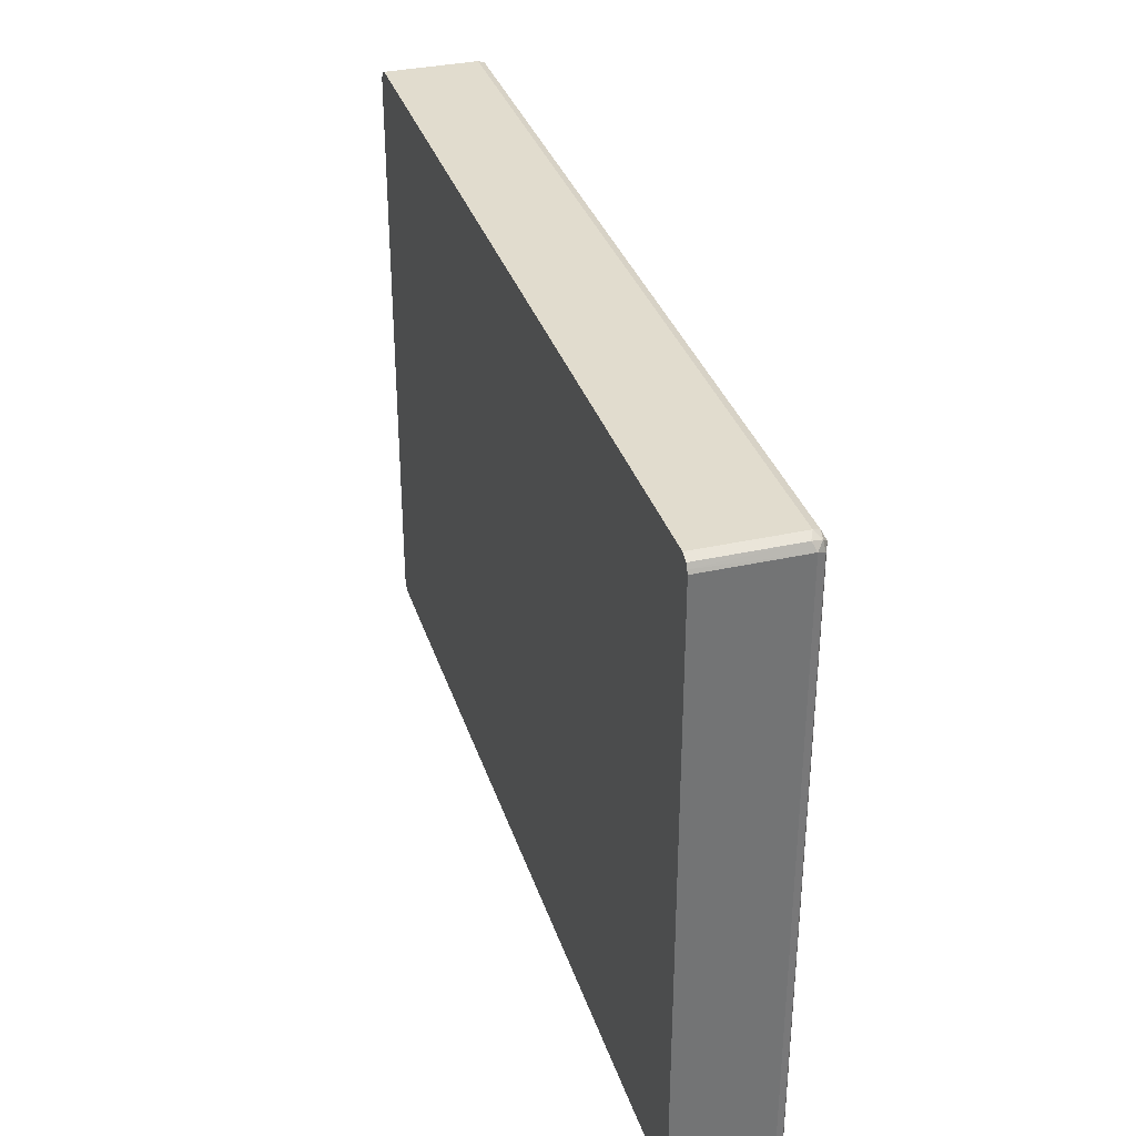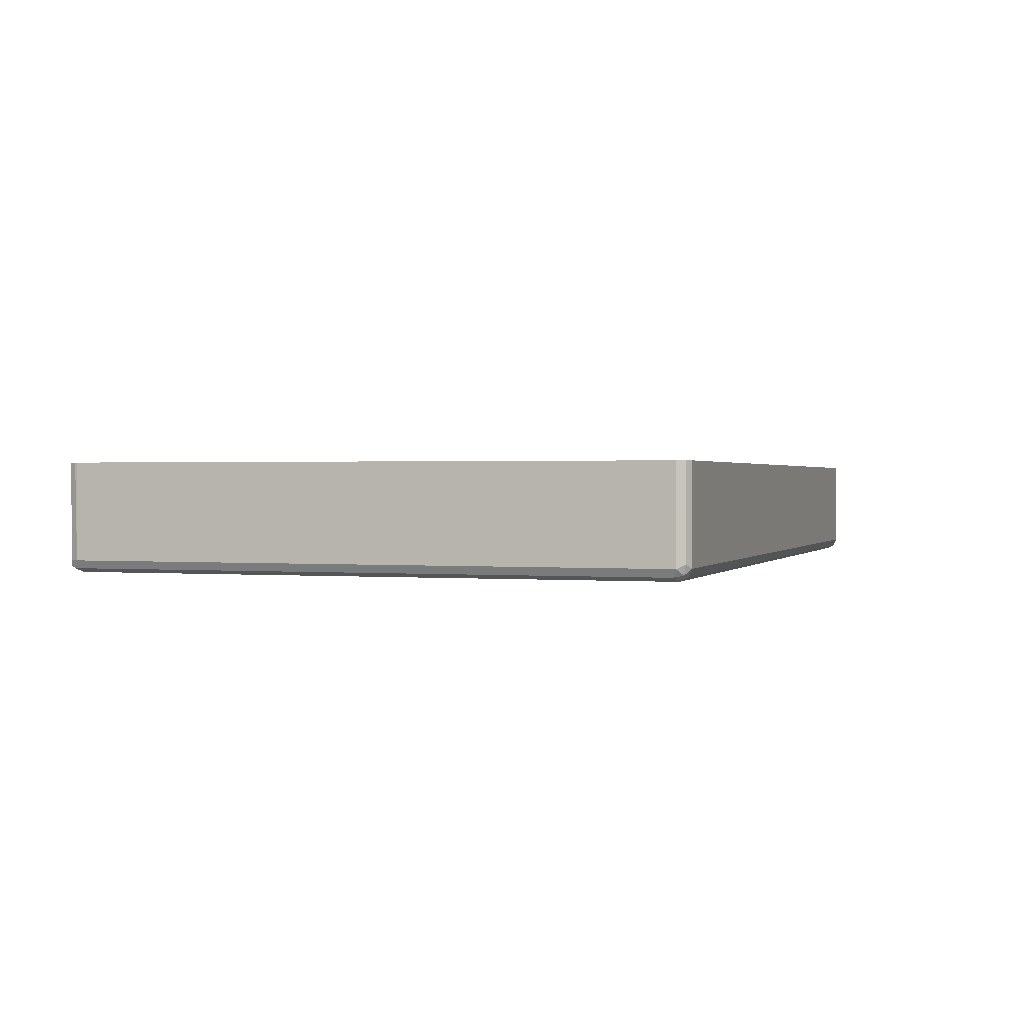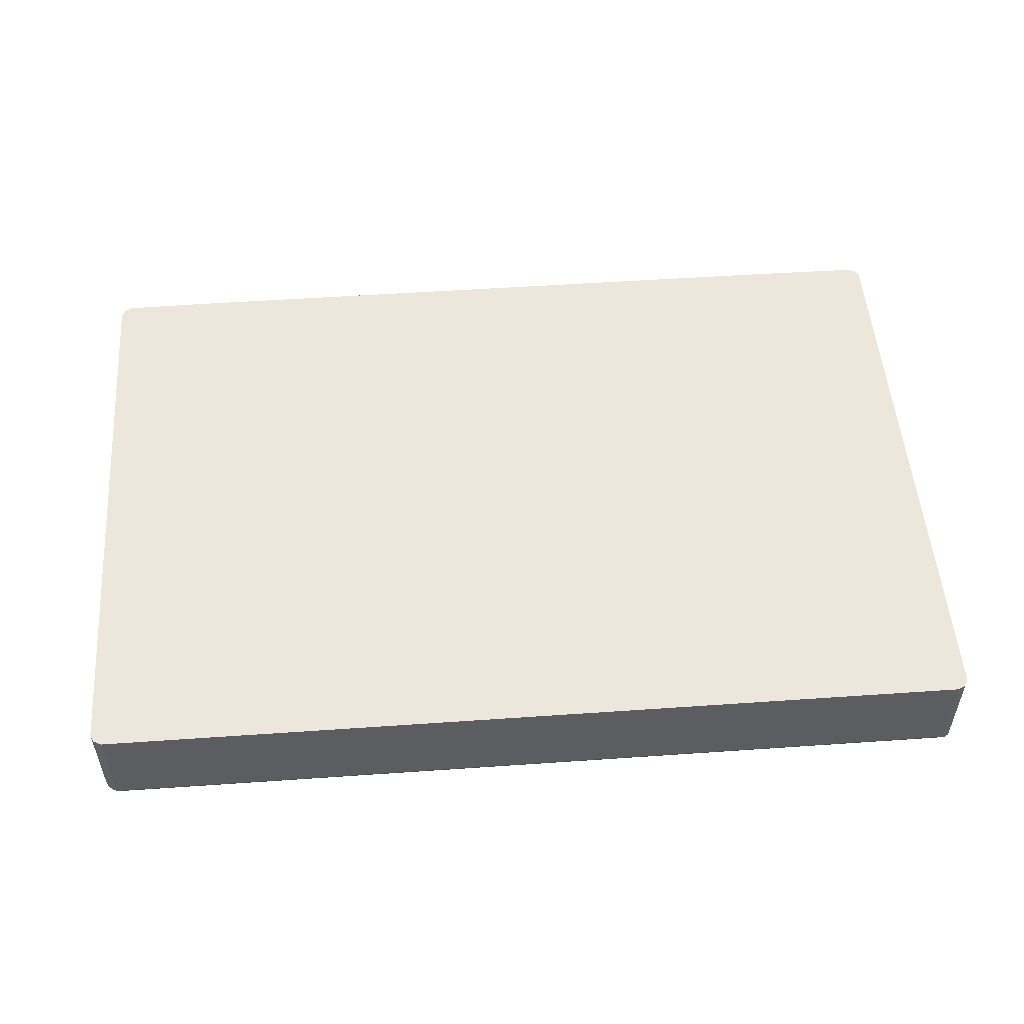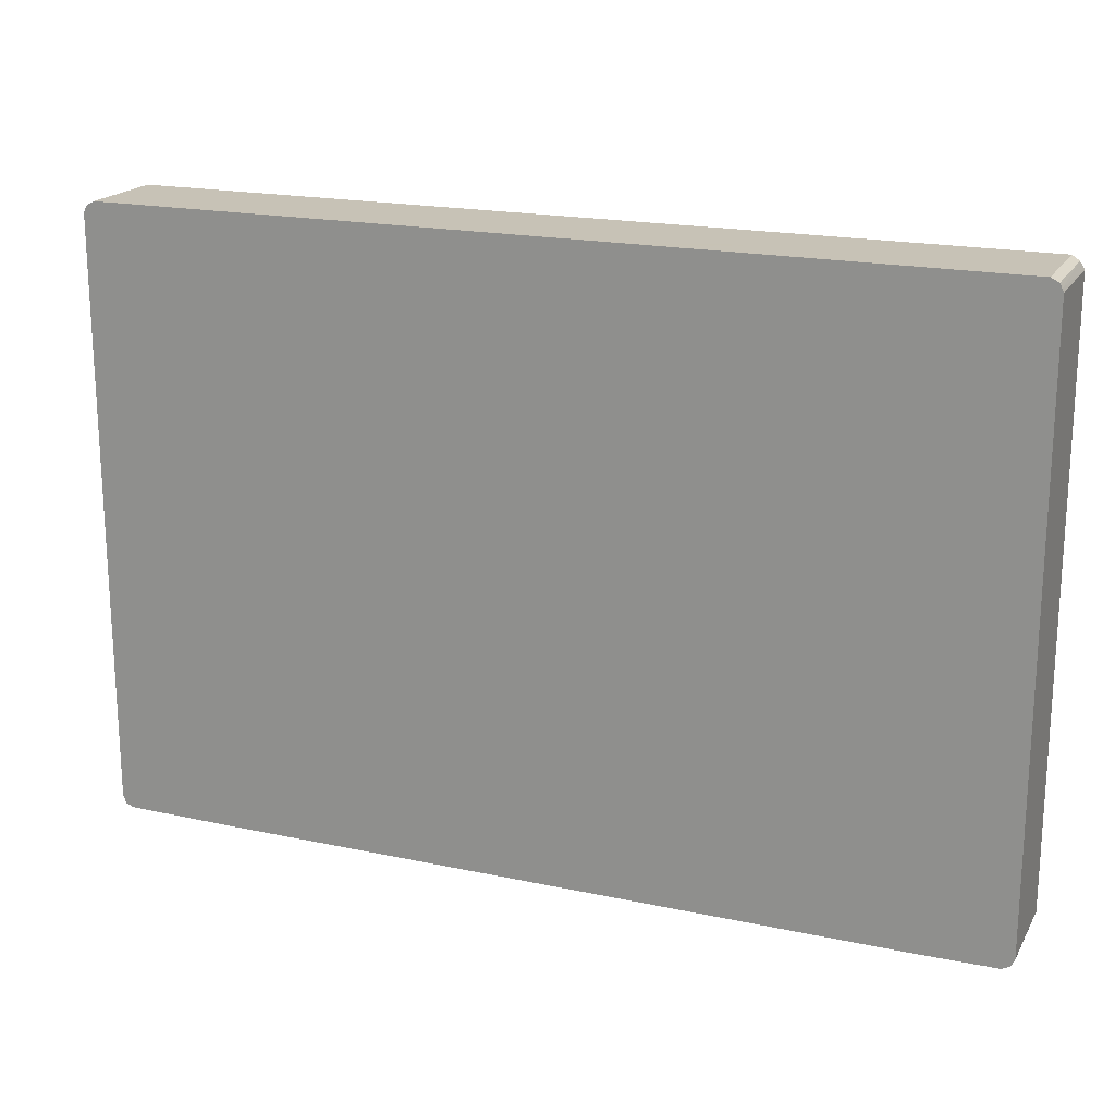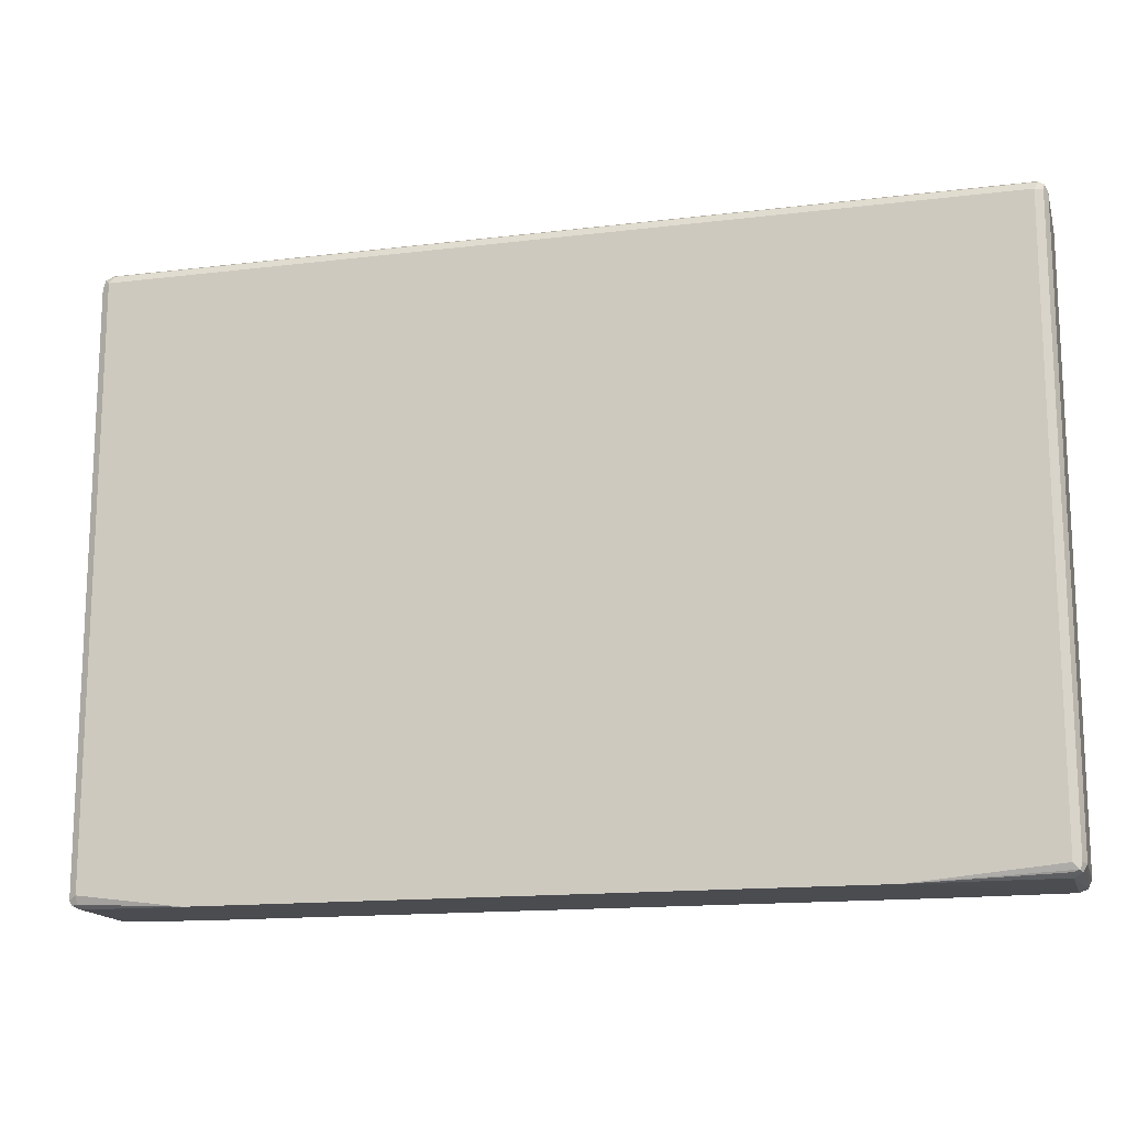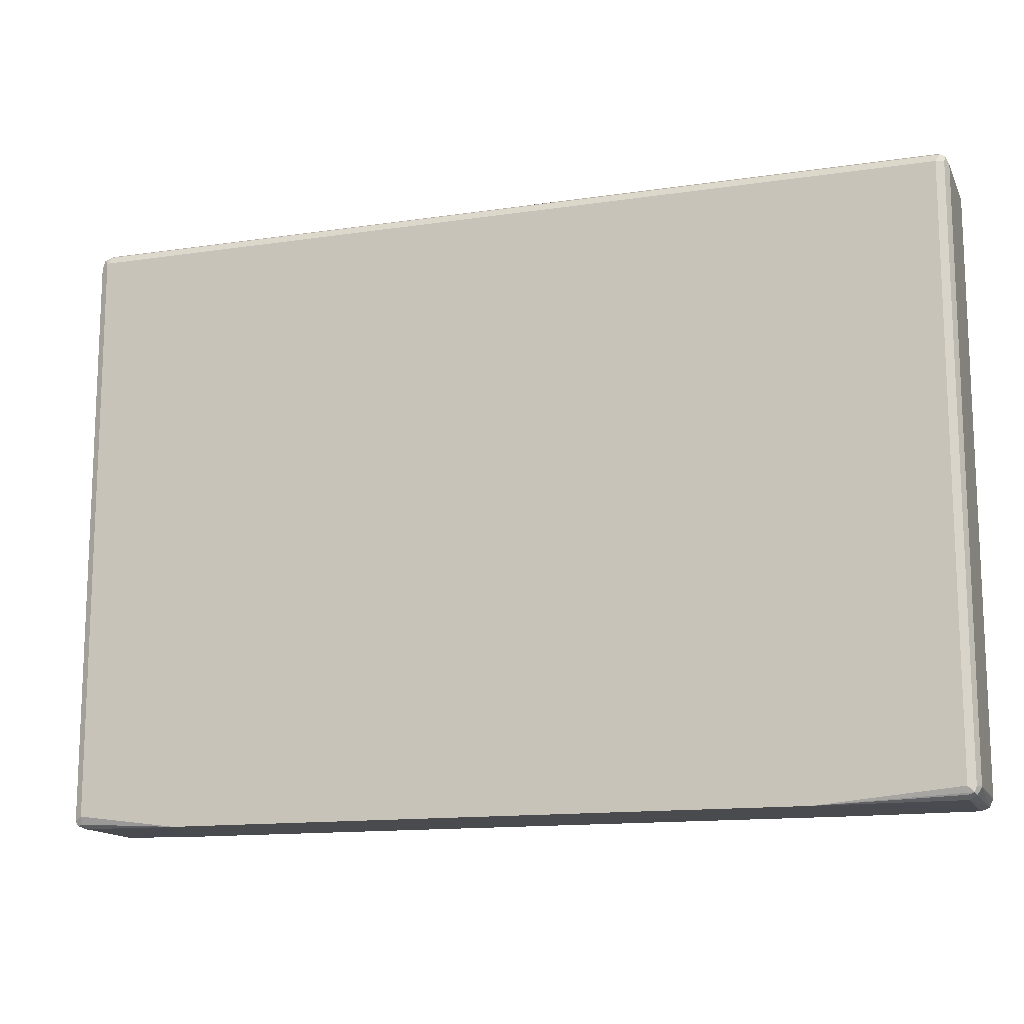
<metadata>
{"format":"obj","ext":"obj","renderer":"f3d","projection":"perspective","resolution":1024,"background":"white","views":[{"elev":34.0,"azim":-106.9,"up":"+Z"},{"elev":0.9,"azim":-72.0,"up":"+Y"},{"elev":52.0,"azim":-4.3,"up":"+Y"},{"elev":19.1,"azim":-158.0,"up":"+Z"},{"elev":-15.1,"azim":14.5,"up":"+Z"},{"elev":-13.8,"azim":18.3,"up":"+Z"}]}
</metadata>
<code>
v 0.4142 -0.267 -0.1368
v 0.5682 -0.267 -0.1356
v 0.4142 -0.3865 -0.1368
v -0.459 -0.267 -0.1368
v 0.5786 -0.267 -0.1315
v 0.5682 -0.3887 -0.1345
v 0.4029 -0.3982 -0.1368
v -0.459 -0.3887 -0.1368
v -0.5682 -0.267 -0.1356
v 0.5825 -0.267 -0.122
v 0.583 -0.3887 -0.1196
v 0.5781 -0.3937 -0.1296
v 0.5682 -0.3987 -0.1296
v 0.3887 -0.4037 -0.1368
v -0.4484 -0.3999 -0.1368
v -0.5682 -0.3887 -0.1345
v -0.5756 -0.3962 -0.1308
v -0.5759 -0.267 -0.1317
v 0.583 -0.267 -0.1196
v 0.583 -0.3887 0.6429
v 0.5794 -0.3962 0.6504
v 0.5781 -0.3987 -0.1196
v 0.5756 -0.4 -0.1271
v 0.5682 -0.4037 -0.1196
v -0.4336 -0.4037 -0.1368
v -0.4481 -0.4001 -0.1368
v -0.5682 -0.3987 -0.1296
v -0.5781 -0.3987 -0.1246
v -0.5781 -0.3887 -0.1296
v -0.5782 -0.267 -0.1306
v 0.583 -0.267 0.6429
v 0.5781 -0.267 0.6528
v 0.5781 -0.3887 0.6528
v 0.5682 -0.3887 0.6579
v 0.5731 -0.3987 0.6528
v 0.5682 -0.4037 0.6429
v 0.5781 -0.3987 0.6429
v -0.5682 -0.4037 -0.1196
v -0.5781 -0.3987 0.6379
v -0.583 -0.3887 -0.1196
v -0.5826 -0.267 -0.122
v 0.5682 -0.267 0.6579
v -0.5682 -0.3887 0.6579
v -0.5632 -0.3987 0.6528
v -0.5682 -0.4037 0.6429
v -0.5756 -0.3962 0.6504
v -0.583 -0.3887 0.6429
v -0.583 -0.267 -0.1196
v -0.5682 -0.267 0.6579
v -0.5781 -0.3838 0.6528
v -0.583 -0.267 0.6429
v -0.581 -0.267 0.6472
v -0.5781 -0.267 0.6528
f 21 37 22
f 22 37 36
f 22 36 24
f 22 24 23
f 28 39 47
f 27 38 28
f 28 38 45
f 21 36 37
f 28 45 39
f 25 38 27
f 21 35 36
f 17 25 27
f 21 33 34
f 21 32 33
f 21 31 32
f 20 31 21
f 17 30 18
f 17 29 30
f 17 28 29
f 17 27 28
f 16 25 17
f 16 26 25
f 21 34 35
f 28 47 40
f 50 53 52
f 29 40 41
f 15 26 16
f 47 52 51
f 47 50 52
f 46 50 47
f 44 46 45
f 43 46 44
f 43 50 46
f 43 53 50
f 43 49 53
f 40 51 48
f 40 47 51
f 40 48 41
f 39 46 47
f 39 45 46
f 35 45 36
f 35 44 45
f 34 44 35
f 34 43 44
f 34 49 43
f 34 42 49
f 32 34 33
f 32 42 34
f 29 41 30
f 28 40 29
f 14 38 25
f 1 18 30
f 14 36 45
f 1 10 5
f 1 19 10
f 1 31 19
f 1 32 31
f 1 42 32
f 1 49 42
f 1 53 49
f 1 52 53
f 1 51 52
f 1 48 51
f 1 5 2
f 1 30 41
f 1 4 9
f 1 8 4
f 1 15 8
f 1 26 15
f 1 25 26
f 1 14 25
f 1 7 14
f 1 3 7
f 1 2 3
f 14 45 38
f 1 9 18
f 2 5 6
f 1 41 48
f 3 6 7
f 14 24 36
f 2 6 3
f 14 23 24
f 13 23 14
f 12 23 13
f 12 22 23
f 11 22 12
f 11 21 22
f 11 31 20
f 11 19 31
f 10 19 11
f 11 20 21
f 5 11 12
f 9 16 17
f 8 16 9
f 8 15 16
f 6 14 7
f 6 13 14
f 6 12 13
f 5 12 6
f 9 17 18
f 5 10 11
f 4 8 9

</code>
